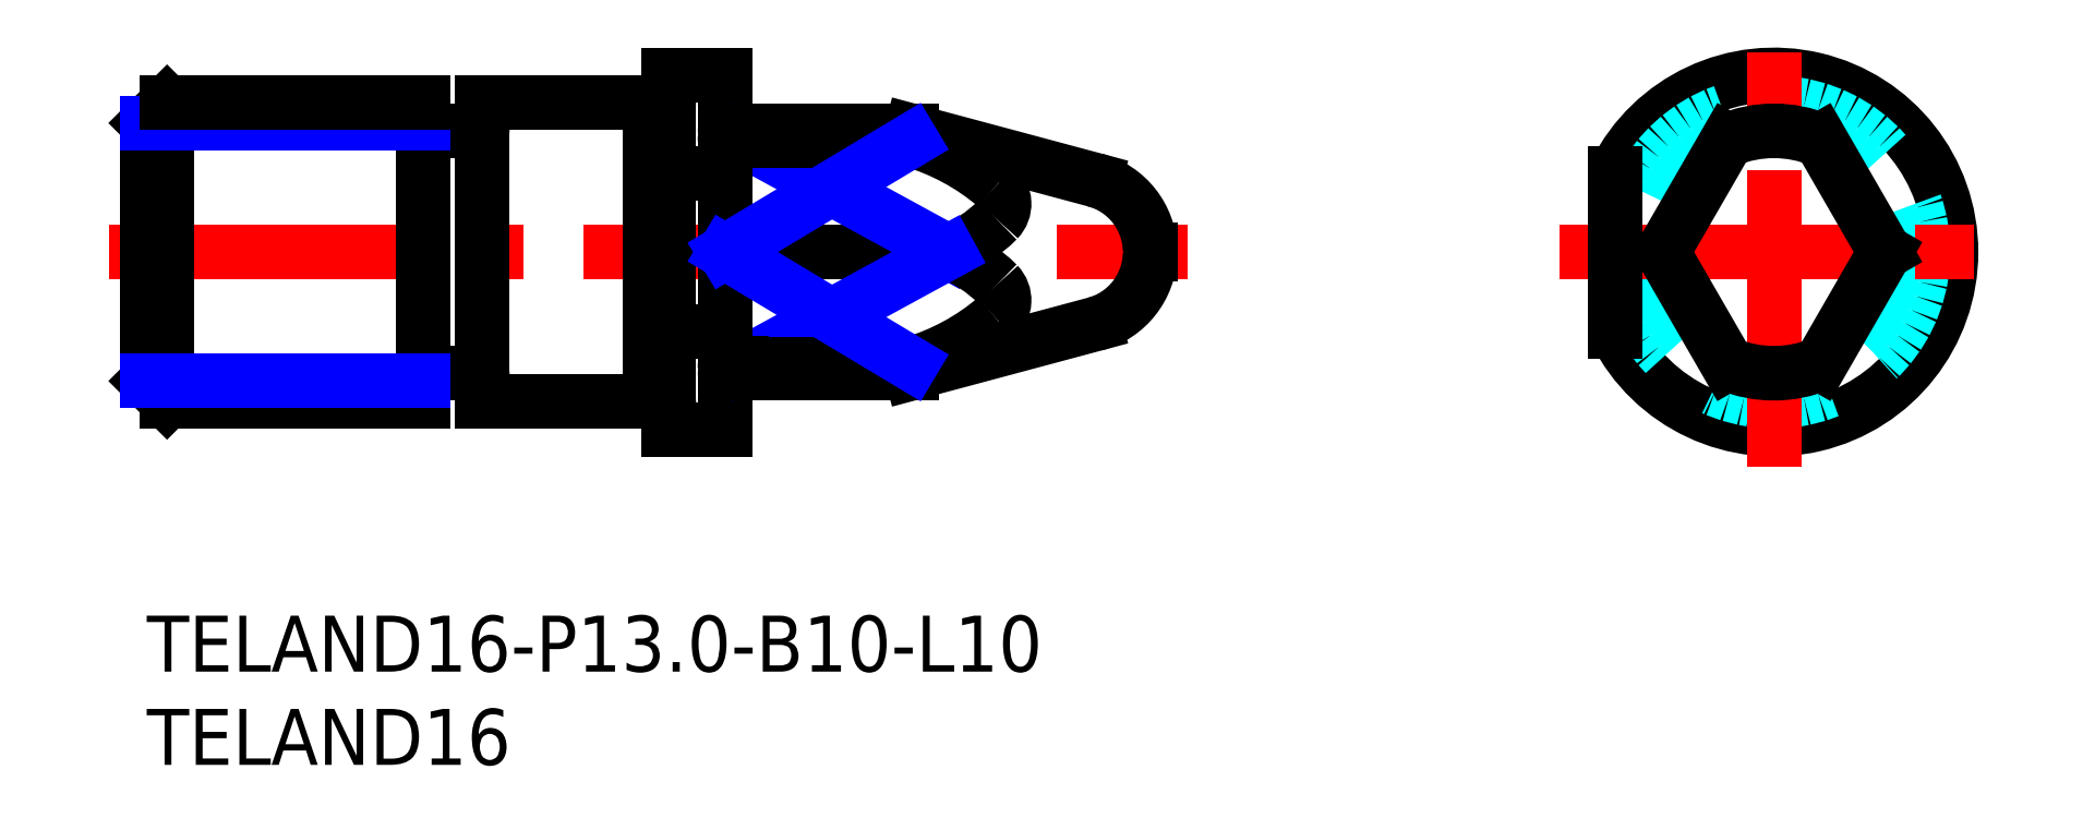
<metadata>
{"format":"dxf","ext":"dxf","renderer":"ezdxf+matplotlib","layout":"modelspace","background":"white","min_lineweight":24,"dpi":150}
</metadata>
<code>
0
SECTION
2
ENTITIES
0
INSERT
8
MSM_CONTINUOUS
2
*U22
10
0
20
0
30
0
0
INSERT
8
MSM_CONTINUOUS
2
*U23
10
0
20
0
30
0
0
LINE
8
MSM_DASHED
10
53.63
20
19.5
30
0
11
53.8
21
19.4
31
0
0
LINE
8
MSM_DASHED
10
53.8
20
19.6
30
0
11
53.63
21
19.5
31
0
0
LINE
8
MSM_DASHED
10
0.1732
20
19.5
30
0
11
-3.6e-15
21
19.6
31
0
0
LINE
8
MSM_DASHED
10
-3.6e-15
20
19.4
30
0
11
0.1732
21
19.5
31
0
0
LINE
8
MSM_CENTER
10
-2
20
19.5
30
0
11
55.8
21
19.5
31
0
0
LINE
8
MSM_CONTINUOUS
10
53.8
20
19.4
30
0
11
53.8
21
19.6
31
0
0
ARC
8
MSM_CONTINUOUS
10
49.8
20
19.5
30
0
40
4
50
1.418
51
75
0
ARC
8
MSM_CONTINUOUS
10
49.8
20
19.5
30
0
40
4
50
285
51
358.6
0
LINE
8
MSM_CONTINUOUS
10
31.2
20
13.03
30
0
11
31.9
21
13.03
31
0
0
LINE
8
MSM_CONTINUOUS
10
31.9
20
25.98
30
0
11
31.2
21
25.98
31
0
0
LINE
8
MSM_CONTINUOUS
10
50.84
20
23.36
30
0
11
41
21
26
31
0
0
LINE
8
MSM_CONTINUOUS
10
41
20
13
30
0
11
50.84
21
15.64
31
0
0
ARC
8
MSM_CONTINUOUS
10
31.9
20
12.83
30
0
40
0.2
50
61.04
51
90
0
ARC
8
MSM_CONTINUOUS
10
31.9
20
26.18
30
0
40
0.2
50
270
51
299
0
LINE
8
MSM_CONTINUOUS
10
32
20
13
30
0
11
41
21
13
31
0
0
LINE
8
MSM_CONTINUOUS
10
41
20
26
30
0
11
32
21
26
31
0
0
LINE
8
MSM_CONTINUOUS
10
15
20
13
30
0
11
17.8
21
13
31
0
0
LINE
8
MSM_CONTINUOUS
10
17.8
20
26
30
0
11
15
21
26
31
0
0
ARC
8
MSM_CONTINUOUS
10
31.2
20
12.83
30
0
40
0.2
50
90
51
180
0
ARC
8
MSM_CONTINUOUS
10
31.2
20
26.18
30
0
40
0.2
50
180
51
270
0
ARC
8
MSM_CONTINUOUS
10
15
20
12.8
30
0
40
0.2
50
90
51
180
0
ARC
8
MSM_CONTINUOUS
10
15
20
26.2
30
0
40
0.2
50
180
51
270
0
ARC
8
MSM_CONTINUOUS
10
17.8
20
12.8
30
0
40
0.2
50
0
51
90
0
ARC
8
MSM_CONTINUOUS
10
17.8
20
26.2
30
0
40
0.2
50
270
51
0
0
LINE
8
MSM_CONTINUOUS
10
27.1
20
11.53
30
0
11
27.8
21
11.53
31
0
0
LINE
8
MSM_CONTINUOUS
10
27.8
20
27.48
30
0
11
27.1
21
27.48
31
0
0
LINE
8
MSM_CONTINUOUS
10
18
20
11.5
30
0
11
27
21
11.5
31
0
0
LINE
8
MSM_CONTINUOUS
10
27
20
27.5
30
0
11
18
21
27.5
31
0
0
LINE
8
MSM_CONTINUOUS
10
18
20
27.5
30
0
11
18
21
11.5
31
0
0
LINE
8
MSM_CONTINUOUS
10
14.8
20
11.5
30
0
11
14.8
21
27.5
31
0
0
ARC
8
MSM_CONTINUOUS
10
27.1
20
11.33
30
0
40
0.2
50
90
51
119
0
ARC
8
MSM_CONTINUOUS
10
27.1
20
27.67
30
0
40
0.2
50
241
51
270
0
LINE
8
MSM_CONTINUOUS
10
27
20
11.5
30
0
11
27
21
27.5
31
0
0
ARC
8
MSM_CONTINUOUS
10
27.8
20
11.33
30
0
40
0.2
50
0
51
90
0
ARC
8
MSM_CONTINUOUS
10
27.8
20
27.68
30
0
40
0.2
50
270
51
0
0
LINE
8
MSM_CONTINUOUS
10
31
20
10
30
0
11
31
21
29
31
0
0
LINE
8
MSM_CONTINUOUS
10
28
20
10
30
0
11
31
21
10
31
0
0
LINE
8
MSM_CONTINUOUS
10
31
20
29
30
0
11
28
21
29
31
0
0
LINE
8
MSM_CONTINUOUS
10
28
20
29
30
0
11
28
21
10
31
0
0
CIRCLE
8
MSM_CONTINUOUS
10
87.26
20
19.5
30
0
40
0.09901
0
LINE
8
MSM_CONTINUOUS
10
0
20
12.58
30
0
11
0
21
26.42
31
0
0
LINE
8
MSM_CONTINUOUS
10
0
20
12.58
30
0
11
1.082
21
11.5
31
0
0
LINE
8
MSM_CONTINUOUS
10
1.082
20
11.5
30
0
11
1.082
21
27.5
31
0
0
LINE
8
MSM_CONTINUOUS
10
1.082
20
27.5
30
0
11
0
21
26.42
31
0
0
LINE
8
MSM_NARROW
10
14.8
20
26.42
30
0
11
0
21
26.42
31
0
0
LINE
8
MSM_CONTINUOUS
10
14.8
20
27.5
30
0
11
1.082
21
27.5
31
0
0
LINE
8
MSM_CONTINUOUS
10
14.8
20
11.5
30
0
11
1.082
21
11.5
31
0
0
LINE
8
MSM_NARROW
10
14.8
20
12.58
30
0
11
0
21
12.58
31
0
0
LINE
8
MSM_CONTINUOUS
10
43
20
19.5
30
0
11
31
21
19.5
31
0
0
ARC
8
MSM_CONTINUOUS
10
44.72
20
22.09
30
0
40
1.254
50
315.9
51
49.66
0
ARC
8
MSM_CONTINUOUS
10
40.22
20
26.6
30
0
40
7.628
50
291.4
51
315.1
0
ARC
8
MSM_CONTINUOUS
10
37.56
20
13.74
30
0
40
12.26
50
49.44
51
73.72
0
LINE
8
MSM_NARROW
10
43
20
19.5
30
0
11
32
21
25.5
31
0
0
ARC
8
MSM_CONTINUOUS
10
44.72
20
16.91
30
0
40
1.254
50
310.3
51
44.09
0
ARC
8
MSM_CONTINUOUS
10
40.22
20
12.4
30
0
40
7.628
50
44.89
51
68.61
0
LINE
8
MSM_NARROW
10
43
20
19.5
30
0
11
32
21
13.5
31
0
0
ARC
8
MSM_CONTINUOUS
10
37.56
20
25.26
30
0
40
12.26
50
286.3
51
310.6
0
LINE
8
MSM_CONTINUOUS
10
32
20
13.5
30
0
11
41
21
13.5
31
0
0
LINE
8
MSM_CONTINUOUS
10
41
20
13.5
30
0
11
41
21
13
31
0
0
LINE
8
MSM_CONTINUOUS
10
41
20
26
30
0
11
41
21
25.5
31
0
0
LINE
8
MSM_CONTINUOUS
10
32
20
25.5
30
0
11
41
21
25.5
31
0
0
LINE
8
MSM_CONTINUOUS
10
31.2
20
25.46
30
0
11
31.9
21
25.46
31
0
0
ARC
8
MSM_CONTINUOUS
10
31.9
20
25.62
30
0
40
0.1554
50
270.9
51
309.7
0
LINE
8
MSM_CONTINUOUS
10
32
20
26
30
0
11
32
21
25.5
31
0
0
ARC
8
MSM_CONTINUOUS
10
31.33
20
25.74
30
0
40
0.326
50
178.8
51
219.2
0
ARC
8
MSM_CONTINUOUS
10
31.2
20
25.63
30
0
40
0.1611
50
215.5
51
268.4
0
LINE
8
MSM_CONTINUOUS
10
31.2
20
13.54
30
0
11
31.9
21
13.54
31
0
0
ARC
8
MSM_CONTINUOUS
10
31.9
20
13.38
30
0
40
0.1554
50
50.32
51
89.12
0
LINE
8
MSM_CONTINUOUS
10
32
20
13.5
30
0
11
32
21
13
31
0
0
ARC
8
MSM_CONTINUOUS
10
31.2
20
13.37
30
0
40
0.1611
50
91.56
51
144.5
0
ARC
8
MSM_CONTINUOUS
10
31.33
20
13.26
30
0
40
0.326
50
140.8
51
181.2
0
ARC
8
MSM_CONTINUOUS
10
87.26
20
19.5
30
0
40
9.5
50
206.5
51
153.5
0
CIRCLE
8
MSM_DASHED
10
87.26
20
19.5
30
0
40
8
0
LINE
8
MSM_CENTER
10
75.76
20
19.5
30
0
11
98.76
21
19.5
31
0
0
LINE
8
MSM_CENTER
10
87.26
20
8
30
0
11
87.26
21
31
31
0
0
ARC
8
MSM_CONTINUOUS
10
87.26
20
19.5
30
0
40
6.5
50
67.38
51
112.6
0
ARC
8
MSM_CONTINUOUS
10
87.26
20
19.5
30
0
40
6.5
50
247.4
51
292.6
0
LINE
8
MSM_CONTINUOUS
10
81.3
20
19.5
30
0
11
84.76
21
13.5
31
0
0
LINE
8
MSM_CONTINUOUS
10
89.76
20
13.5
30
0
11
93.22
21
19.5
31
0
0
LINE
8
MSM_CONTINUOUS
10
93.22
20
19.5
30
0
11
89.76
21
25.5
31
0
0
LINE
8
MSM_CONTINUOUS
10
84.76
20
25.5
30
0
11
81.3
21
19.5
31
0
0
LINE
8
MSM_NARROW
10
41
20
25.5
30
0
11
31
21
19.5
31
0
0
LINE
8
MSM_NARROW
10
41
20
13.5
30
0
11
31
21
19.5
31
0
0
LINE
8
MSM_CONTINUOUS
10
78.76
20
15.26
30
0
11
78.76
21
23.74
31
0
0
LINE
8
MSM_CONTINUOUS
10
31
20
15.26
30
0
11
28
21
15.26
31
0
0
LINE
8
MSM_CONTINUOUS
10
31
20
23.74
30
0
11
28
21
23.74
31
0
0
ENDSEC
0
EOF

</code>
